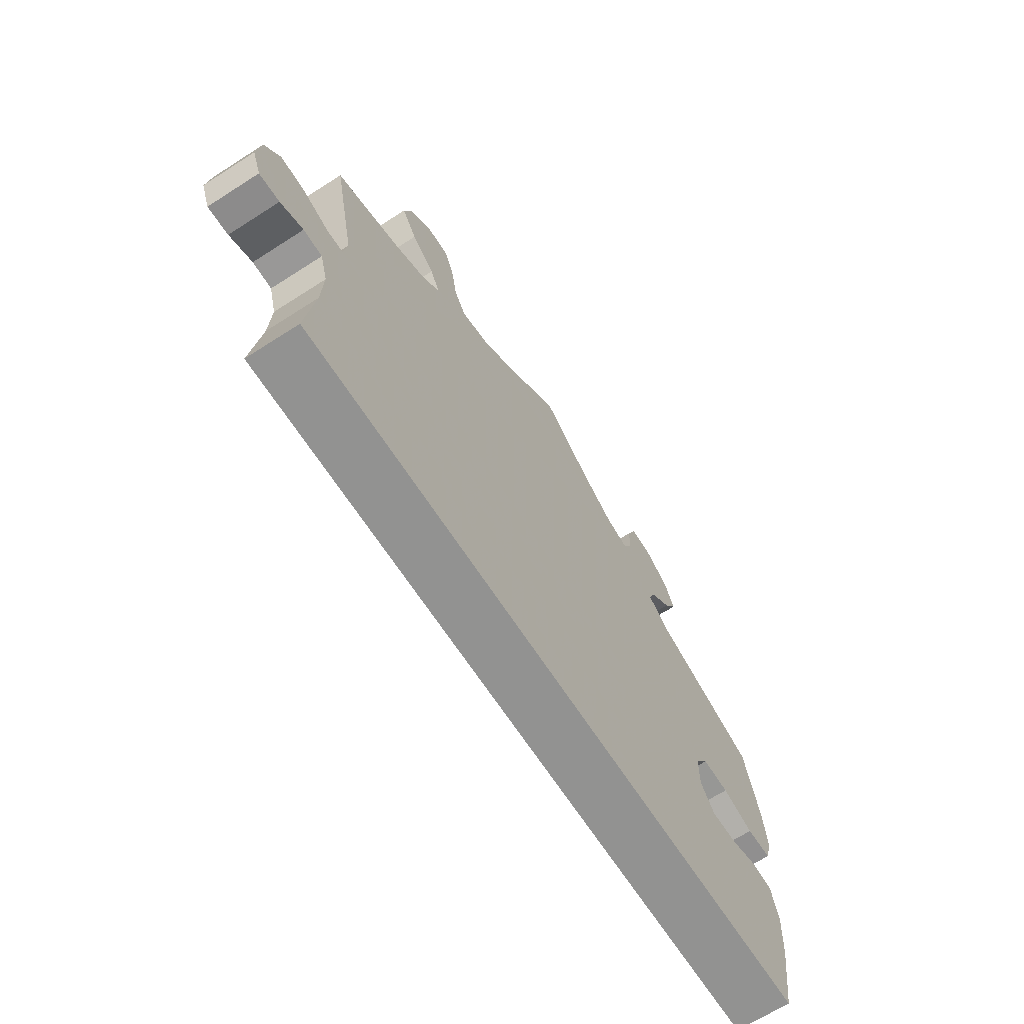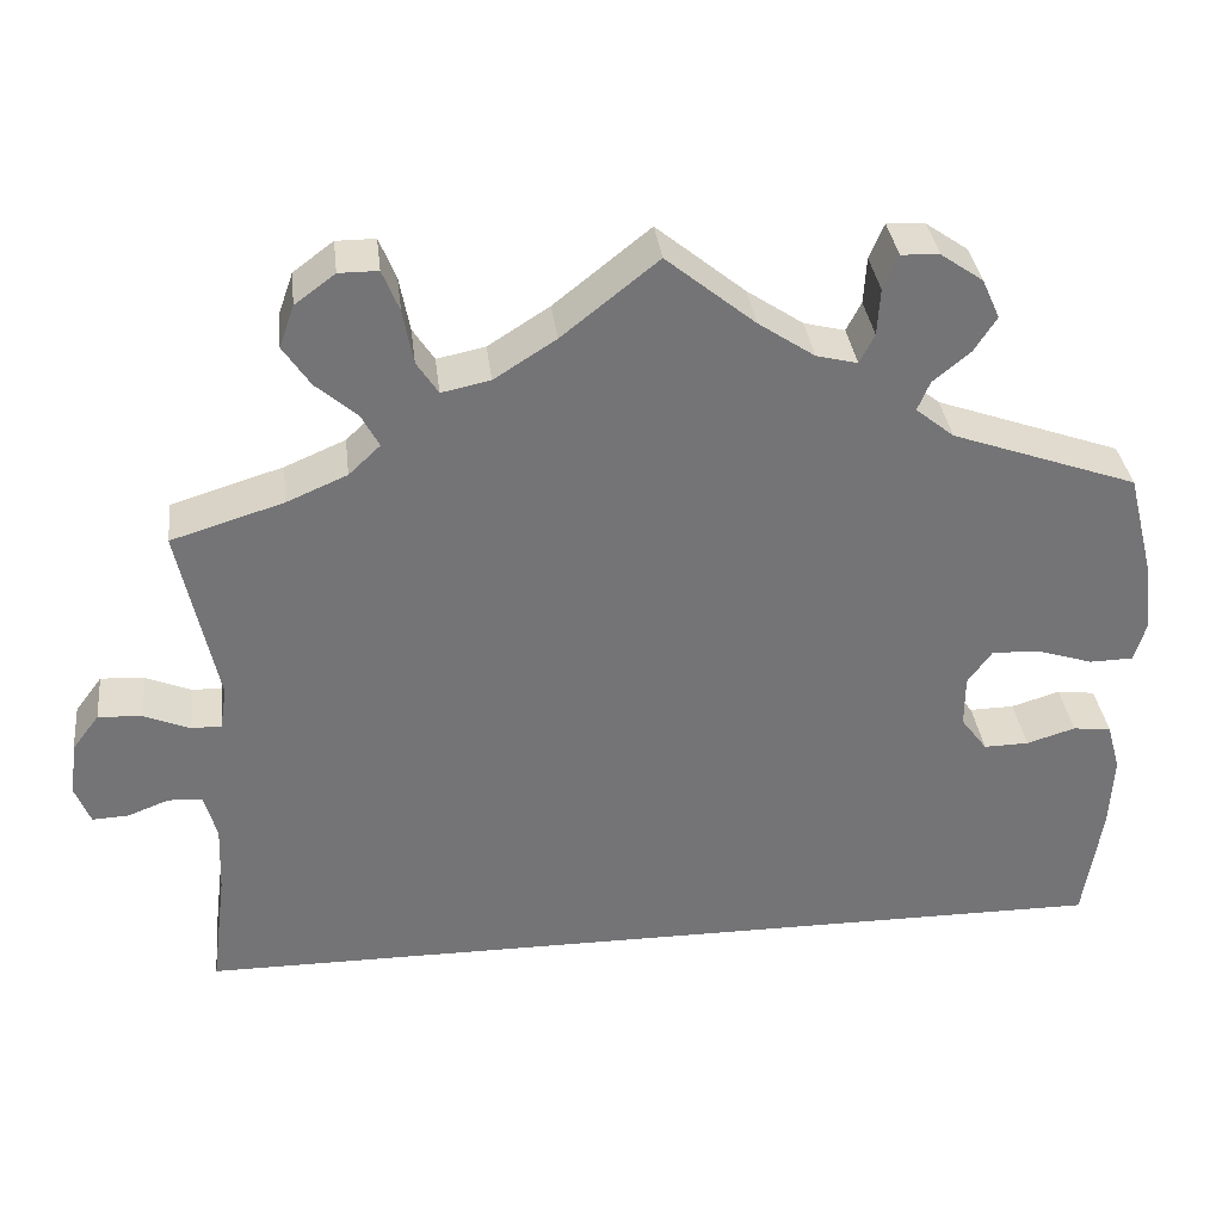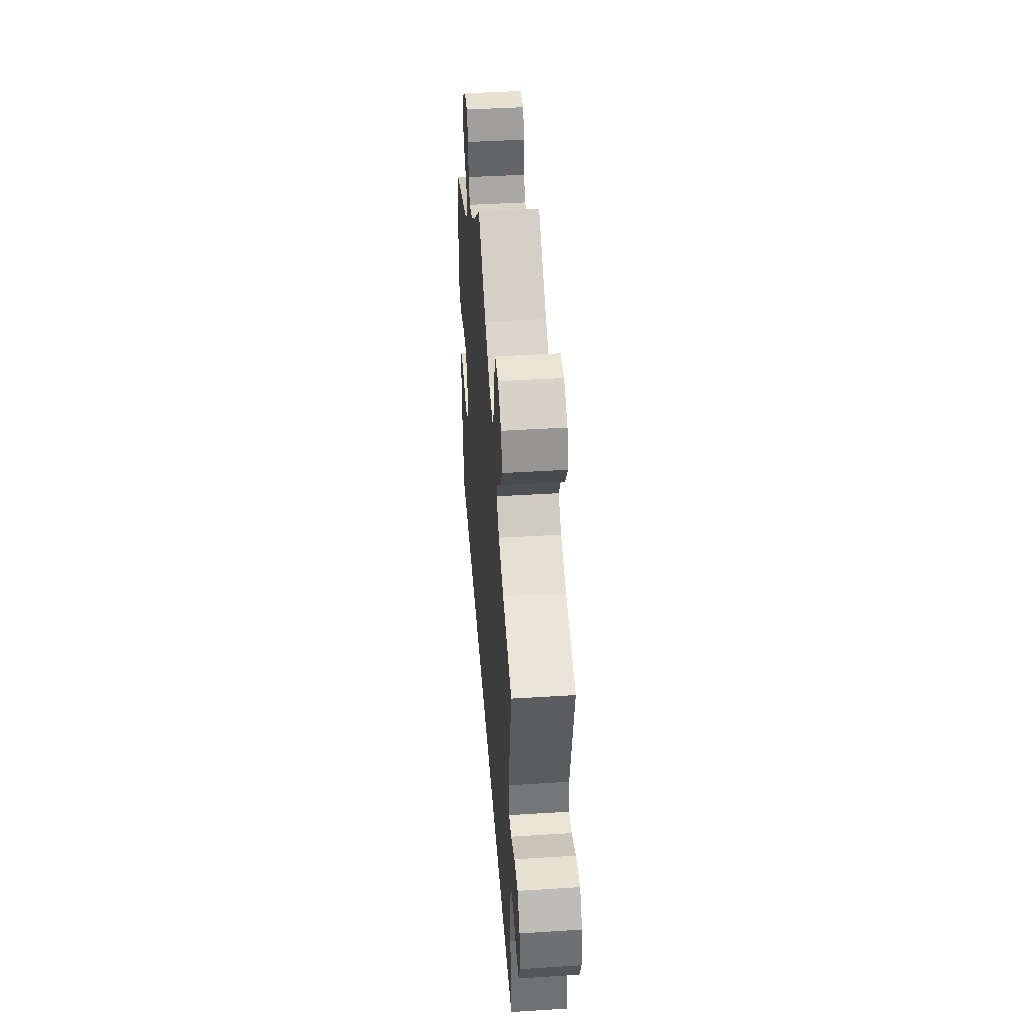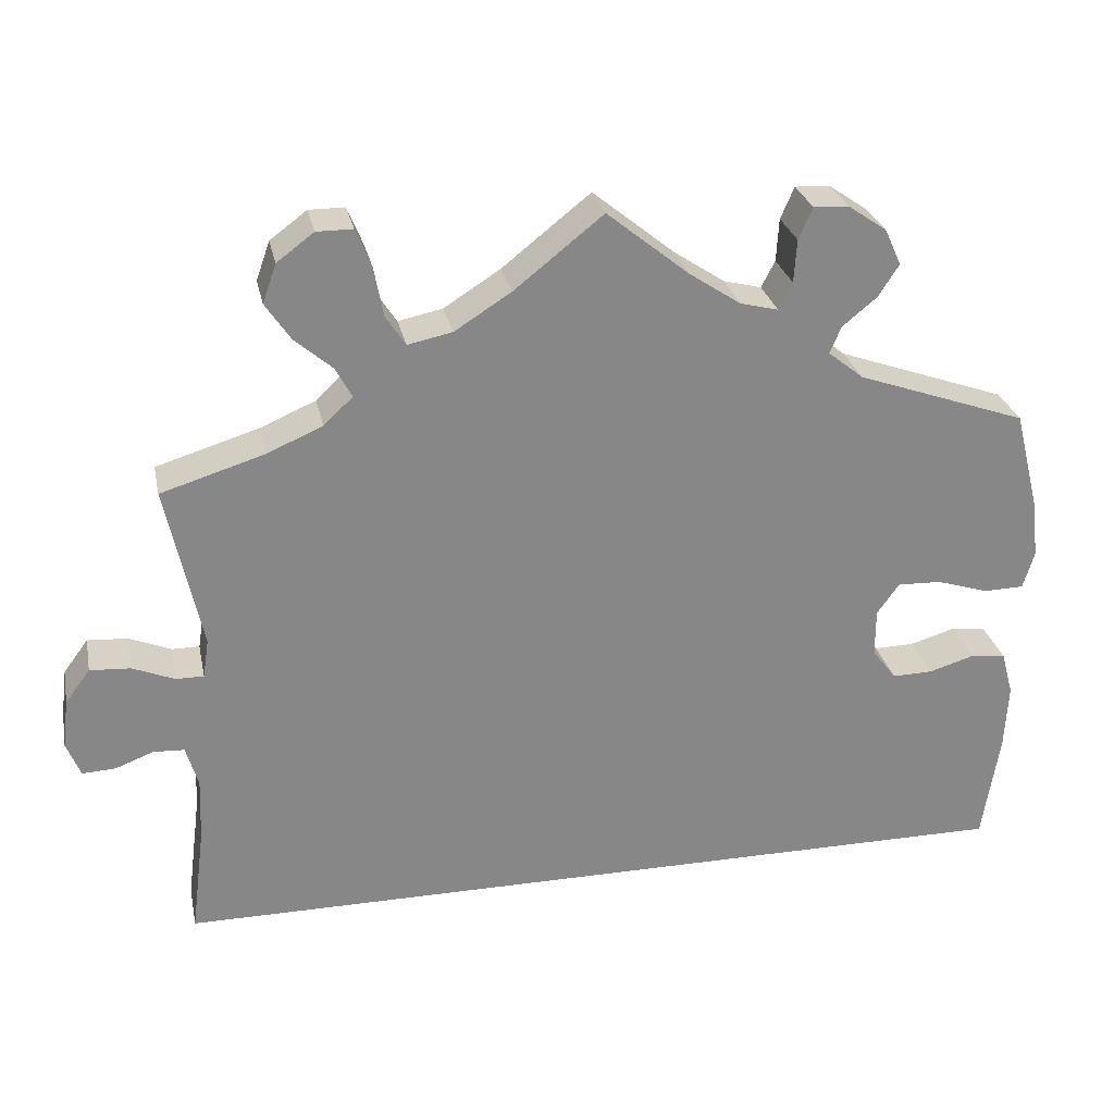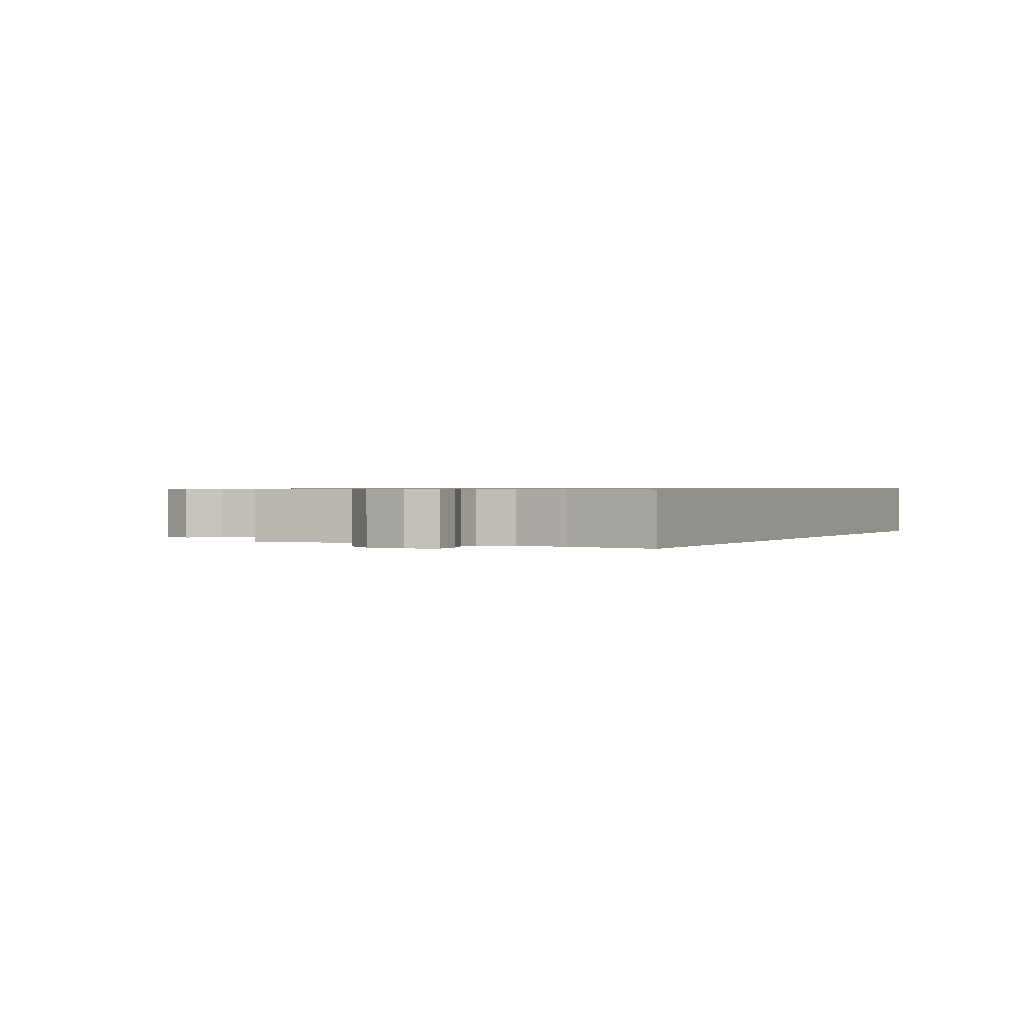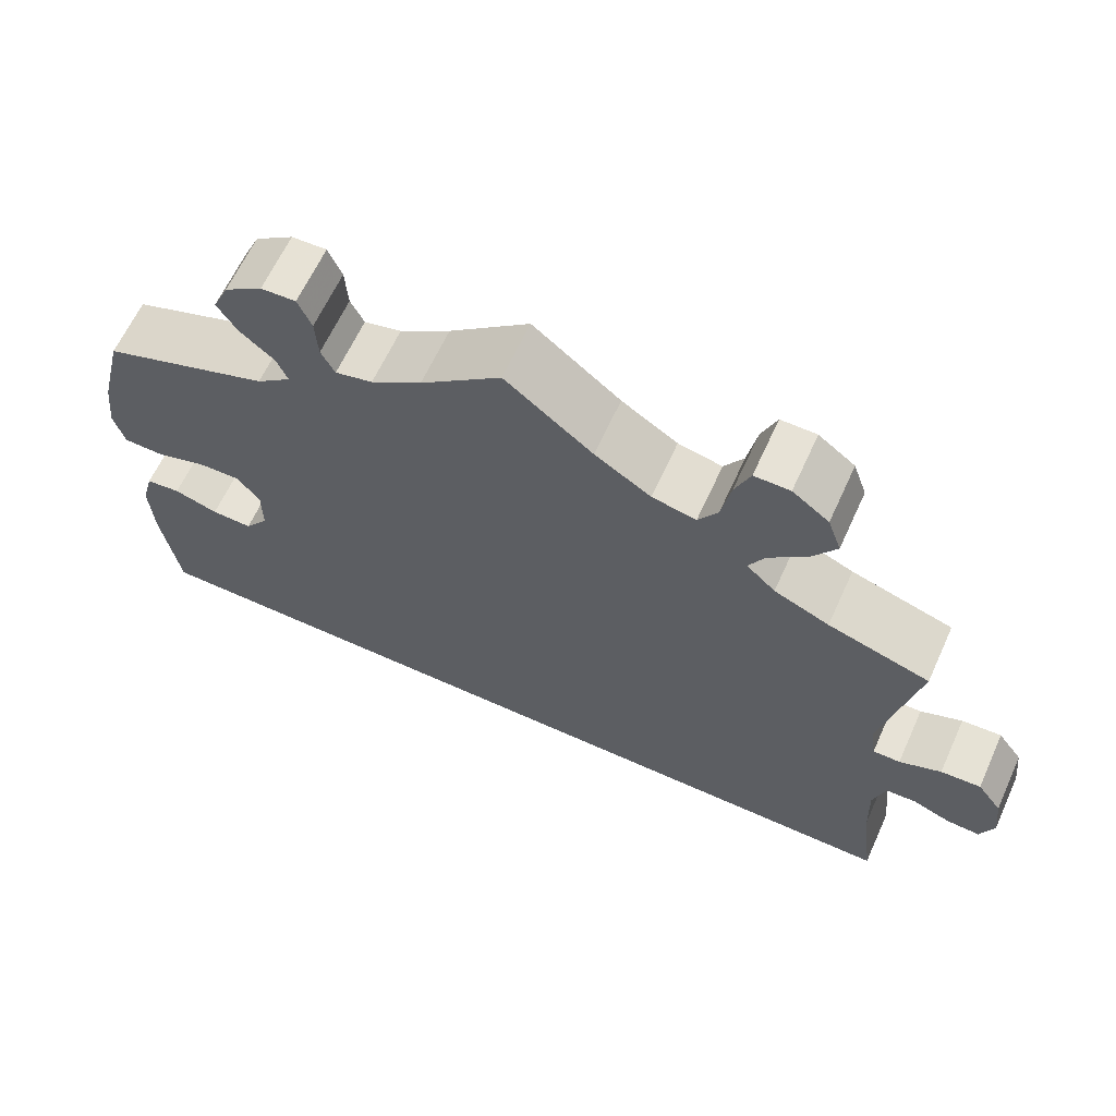
<metadata>
{"format":"obj","ext":"obj","renderer":"f3d","projection":"perspective","resolution":1024,"background":"white","views":[{"elev":-66.3,"azim":122.8,"up":"+Z"},{"elev":34.1,"azim":173.4,"up":"+Z"},{"elev":42.5,"azim":85.7,"up":"+Z"},{"elev":27.7,"azim":168.3,"up":"+Z"},{"elev":0.8,"azim":117.9,"up":"+Y"},{"elev":63.5,"azim":24.5,"up":"+Z"}]}
</metadata>
<code>
v 0.46 0.07 0.099
v 0.467 0.07 0.054
v 0.499 0.07 0.054
v 0.548 0.07 0.074
v 0.595 0.07 0.077
v 0.624 0.07 0.038
v 0.631 0.07 -0.019
v 0.615 0.07 -0.059
v 0.576 0.07 -0.057
v 0.532 0.07 -0.04
v 0.496 0.07 -0.042
v 0.482 0.07 -0.09
v 0.485 0.07 -0.163
v 0.501 0.07 -0.289
v -0.5 0.07 -0.289
v -0.52 0.07 -0.162
v -0.524 0.07 -0.085
v -0.51 0.07 -0.034
v -0.469 0.07 -0.029
v -0.417 0.07 -0.045
v -0.369 0.07 -0.046
v -0.341 0.07 -0.009
v -0.341 0.07 0.046
v -0.367 0.07 0.082
v -0.418 0.07 0.08
v -0.478 0.07 0.061
v -0.525 0.07 0.062
v -0.538 0.07 0.106
v -0.53 0.07 0.174
v -0.501 0.07 0.289
v -0.303 0.07 0.359
v -0.262 0.07 0.392
v -0.275 0.07 0.423
v -0.315 0.07 0.456
v -0.339 0.07 0.493
v -0.32 0.07 0.535
v -0.275 0.07 0.566
v -0.234 0.07 0.568
v -0.218 0.07 0.531
v -0.215 0.07 0.481
v -0.199 0.07 0.45
v -0.155 0.07 0.461
v -0.095 0.07 0.501
v 0 0.07 0.578
v 0.103 0.07 0.496
v 0.169 0.07 0.454
v 0.221 0.07 0.443
v 0.244 0.07 0.478
v 0.255 0.07 0.536
v 0.273 0.07 0.58
v 0.315 0.07 0.58
v 0.358 0.07 0.548
v 0.374 0.07 0.503
v 0.345 0.07 0.46
v 0.301 0.07 0.422
v 0.282 0.07 0.387
v 0.316 0.07 0.355
v 0.381 0.07 0.327
v 0.501 0.07 0.29
v 0.46 0 0.099
v 0.467 0 0.054
v 0.499 0 0.054
v 0.548 0 0.074
v 0.595 0 0.077
v 0.624 0 0.038
v 0.631 0 -0.019
v 0.615 0 -0.059
v 0.576 0 -0.057
v 0.532 0 -0.04
v 0.496 0 -0.042
v 0.482 0 -0.09
v 0.485 0 -0.163
v 0.501 0 -0.289
v -0.5 0 -0.289
v -0.52 0 -0.162
v -0.524 0 -0.085
v -0.51 0 -0.034
v -0.469 0 -0.029
v -0.417 0 -0.045
v -0.369 0 -0.046
v -0.341 0 -0.009
v -0.341 0 0.046
v -0.367 0 0.082
v -0.418 0 0.08
v -0.478 0 0.061
v -0.525 0 0.062
v -0.538 0 0.106
v -0.53 0 0.174
v -0.501 0 0.289
v -0.303 0 0.359
v -0.262 0 0.392
v -0.275 0 0.423
v -0.315 0 0.456
v -0.339 0 0.493
v -0.32 0 0.535
v -0.275 0 0.566
v -0.234 0 0.568
v -0.218 0 0.531
v -0.215 0 0.481
v -0.199 0 0.45
v -0.155 0 0.461
v -0.095 0 0.501
v 0 0 0.578
v 0.103 0 0.496
v 0.169 0 0.454
v 0.221 0 0.443
v 0.244 0 0.478
v 0.255 0 0.536
v 0.273 0 0.58
v 0.315 0 0.58
v 0.358 0 0.548
v 0.374 0 0.503
v 0.345 0 0.46
v 0.301 0 0.422
v 0.282 0 0.387
v 0.316 0 0.355
v 0.381 0 0.327
v 0.501 0 0.29
f 58 59 1
f 57 58 1 2
f 56 57 2
f 52 53 54 55
f 52 55 56
f 51 52 56
f 48 49 50 51
f 47 48 51 56
f 46 47 56 2
f 43 44 45
f 42 43 45 46
f 41 42 46 2
f 37 38 39 40
f 37 40 41
f 36 37 41
f 33 34 35 36
f 32 33 36 41
f 28 29 30 31
f 28 31 32
f 25 26 27 28
f 24 25 28 32
f 23 24 32 41
f 17 18 19 20
f 17 20 21
f 16 17 21
f 13 14 15 16
f 12 13 16 21
f 11 12 21 22
f 7 8 9 10
f 3 4 5 6
f 2 3 6 7
f 22 23 41 2
f 10 11 22
f 2 7 10 22
f 60 118 117
f 61 60 117 116
f 61 116 115
f 114 113 112 111
f 115 114 111
f 115 111 110
f 110 109 108 107
f 115 110 107 106
f 61 115 106 105
f 104 103 102
f 105 104 102 101
f 61 105 101 100
f 99 98 97 96
f 100 99 96
f 100 96 95
f 95 94 93 92
f 100 95 92 91
f 90 89 88 87
f 91 90 87
f 87 86 85 84
f 91 87 84 83
f 100 91 83 82
f 79 78 77 76
f 80 79 76
f 80 76 75
f 75 74 73 72
f 80 75 72 71
f 81 80 71 70
f 69 68 67 66
f 65 64 63 62
f 66 65 62 61
f 61 100 82 81
f 81 70 69
f 81 69 66 61
f 1 60 61 2
f 2 61 62 3
f 3 62 63 4
f 4 63 64 5
f 5 64 65 6
f 6 65 66 7
f 7 66 67 8
f 8 67 68 9
f 9 68 69 10
f 10 69 70 11
f 11 70 71 12
f 12 71 72 13
f 13 72 73 14
f 14 73 74 15
f 15 74 75 16
f 16 75 76 17
f 17 76 77 18
f 18 77 78 19
f 19 78 79 20
f 20 79 80 21
f 21 80 81 22
f 22 81 82 23
f 23 82 83 24
f 24 83 84 25
f 25 84 85 26
f 26 85 86 27
f 27 86 87 28
f 28 87 88 29
f 29 88 89 30
f 30 89 90 31
f 31 90 91 32
f 32 91 92 33
f 33 92 93 34
f 34 93 94 35
f 35 94 95 36
f 36 95 96 37
f 37 96 97 38
f 38 97 98 39
f 39 98 99 40
f 40 99 100 41
f 41 100 101 42
f 42 101 102 43
f 43 102 103 44
f 44 103 104 45
f 45 104 105 46
f 46 105 106 47
f 47 106 107 48
f 48 107 108 49
f 49 108 109 50
f 50 109 110 51
f 51 110 111 52
f 52 111 112 53
f 53 112 113 54
f 54 113 114 55
f 55 114 115 56
f 56 115 116 57
f 57 116 117 58
f 58 117 118 59
f 59 118 60 1

</code>
